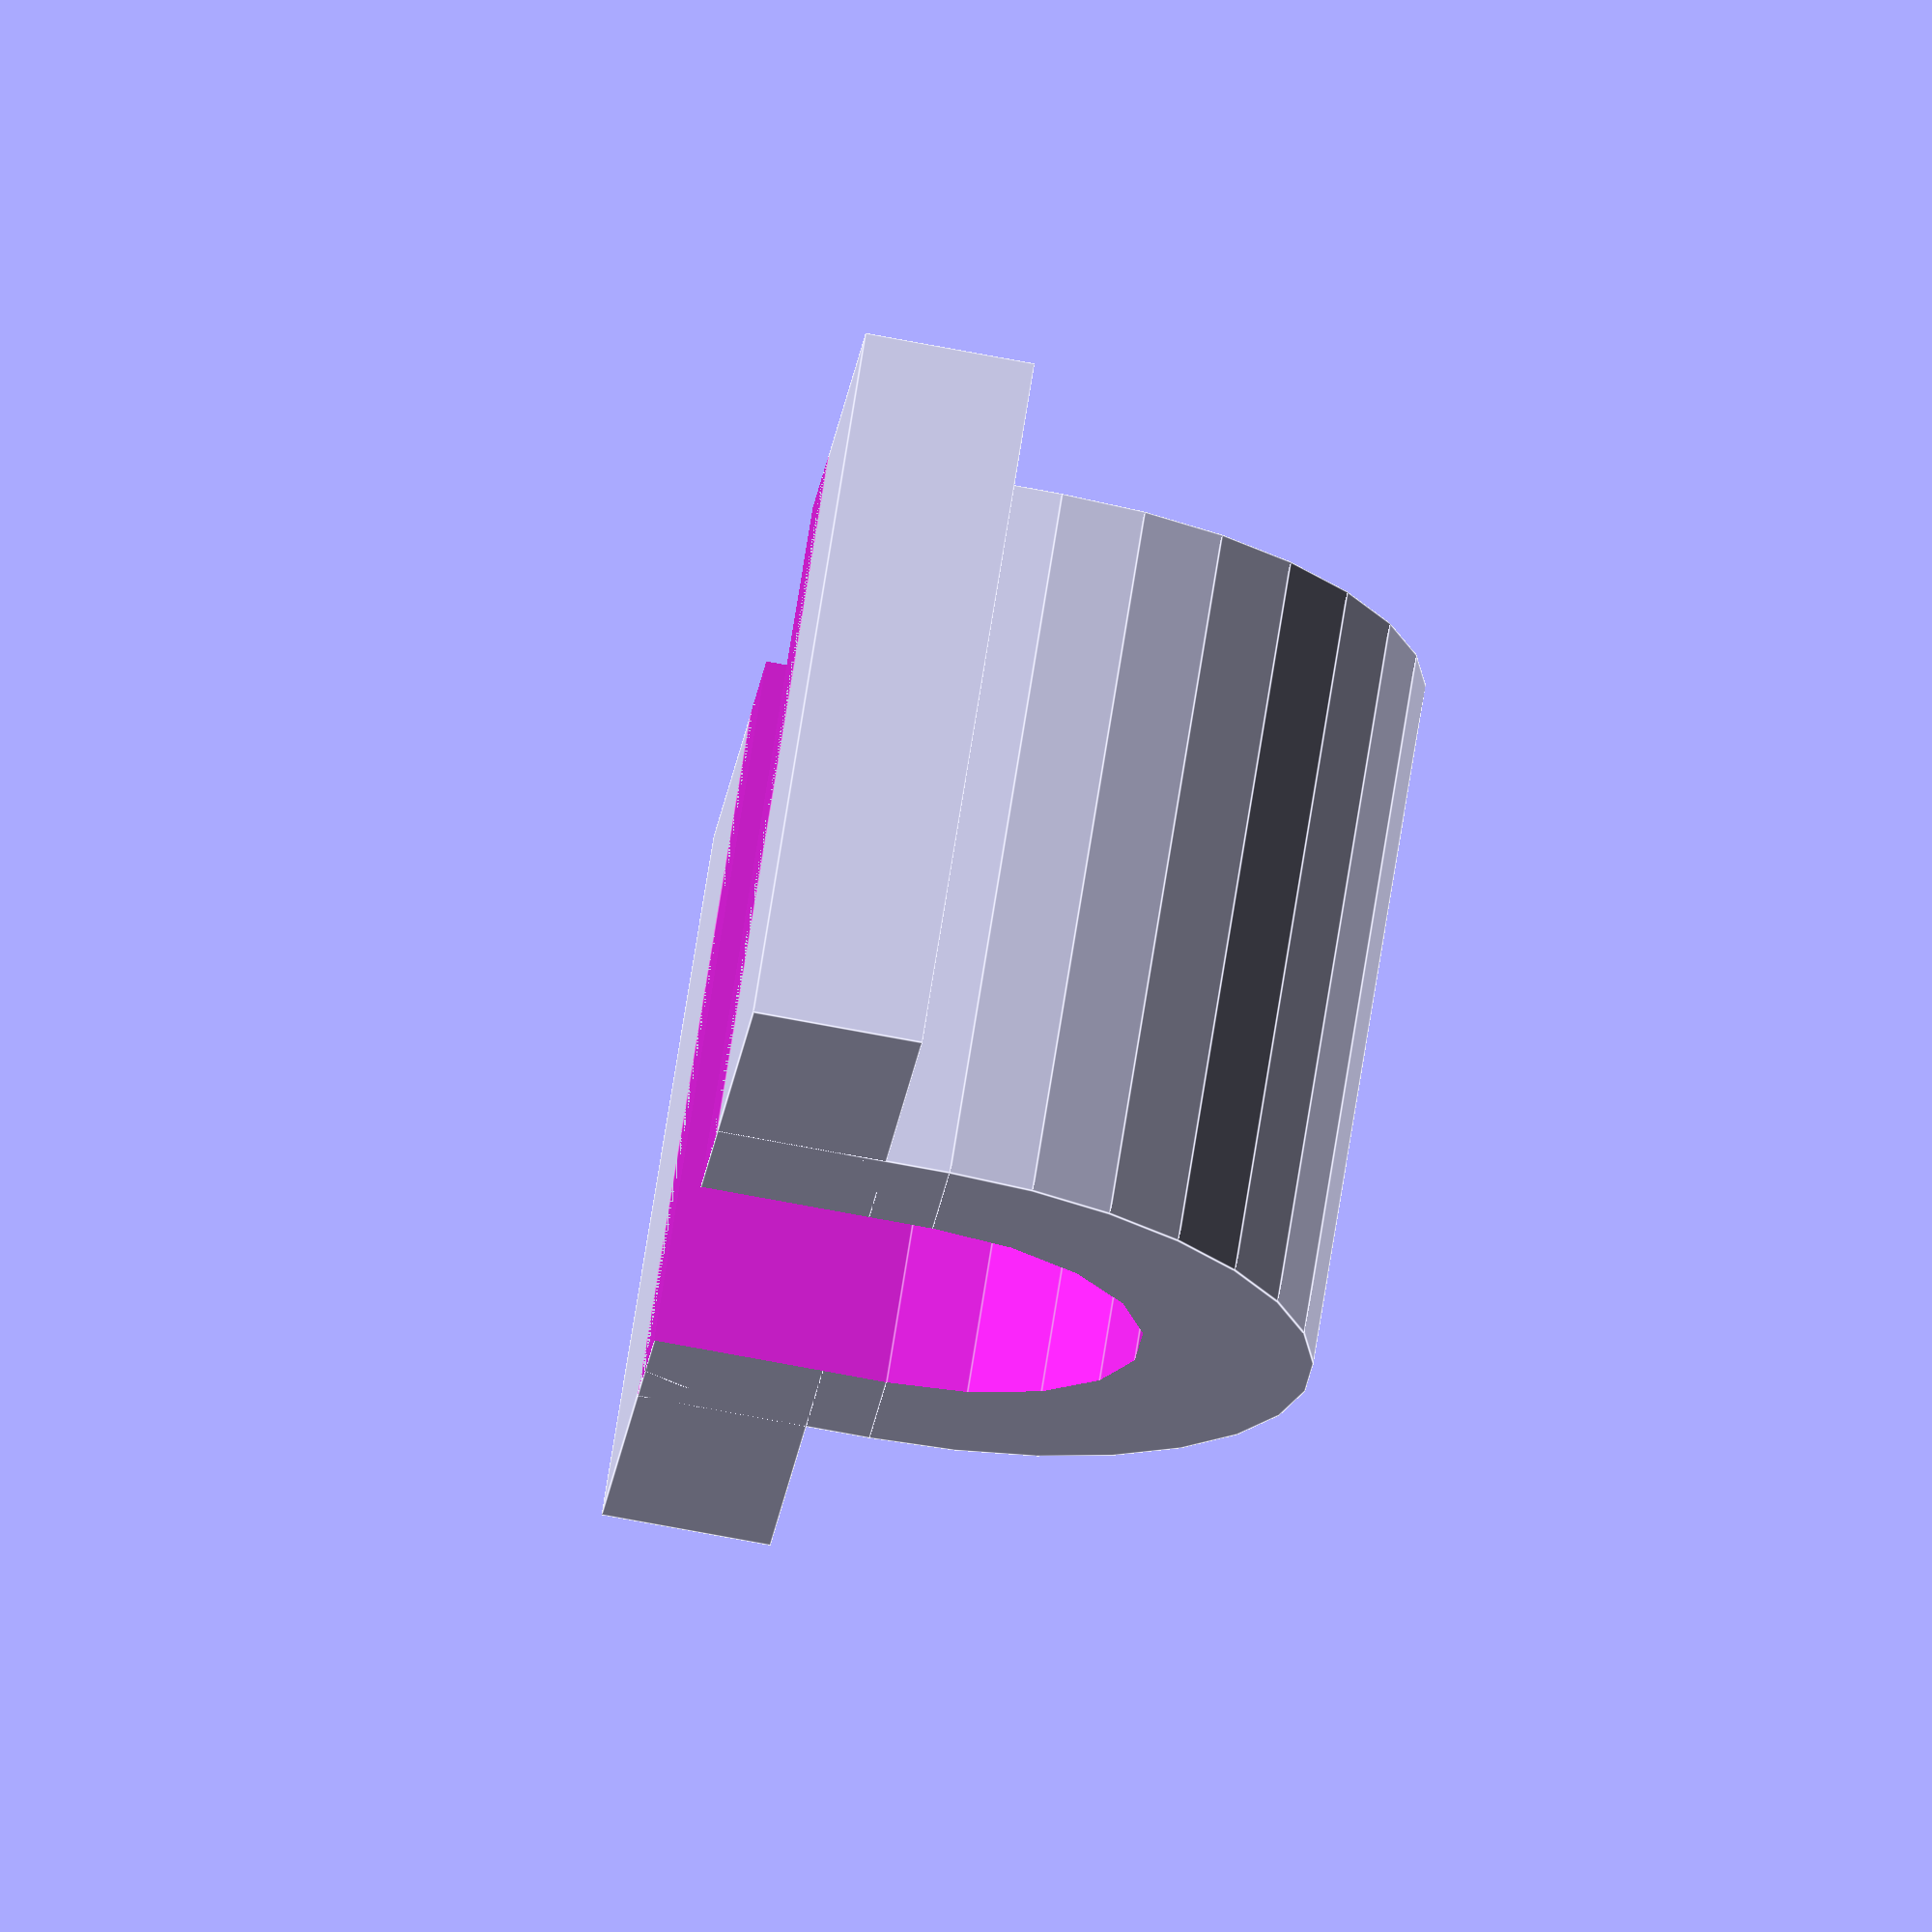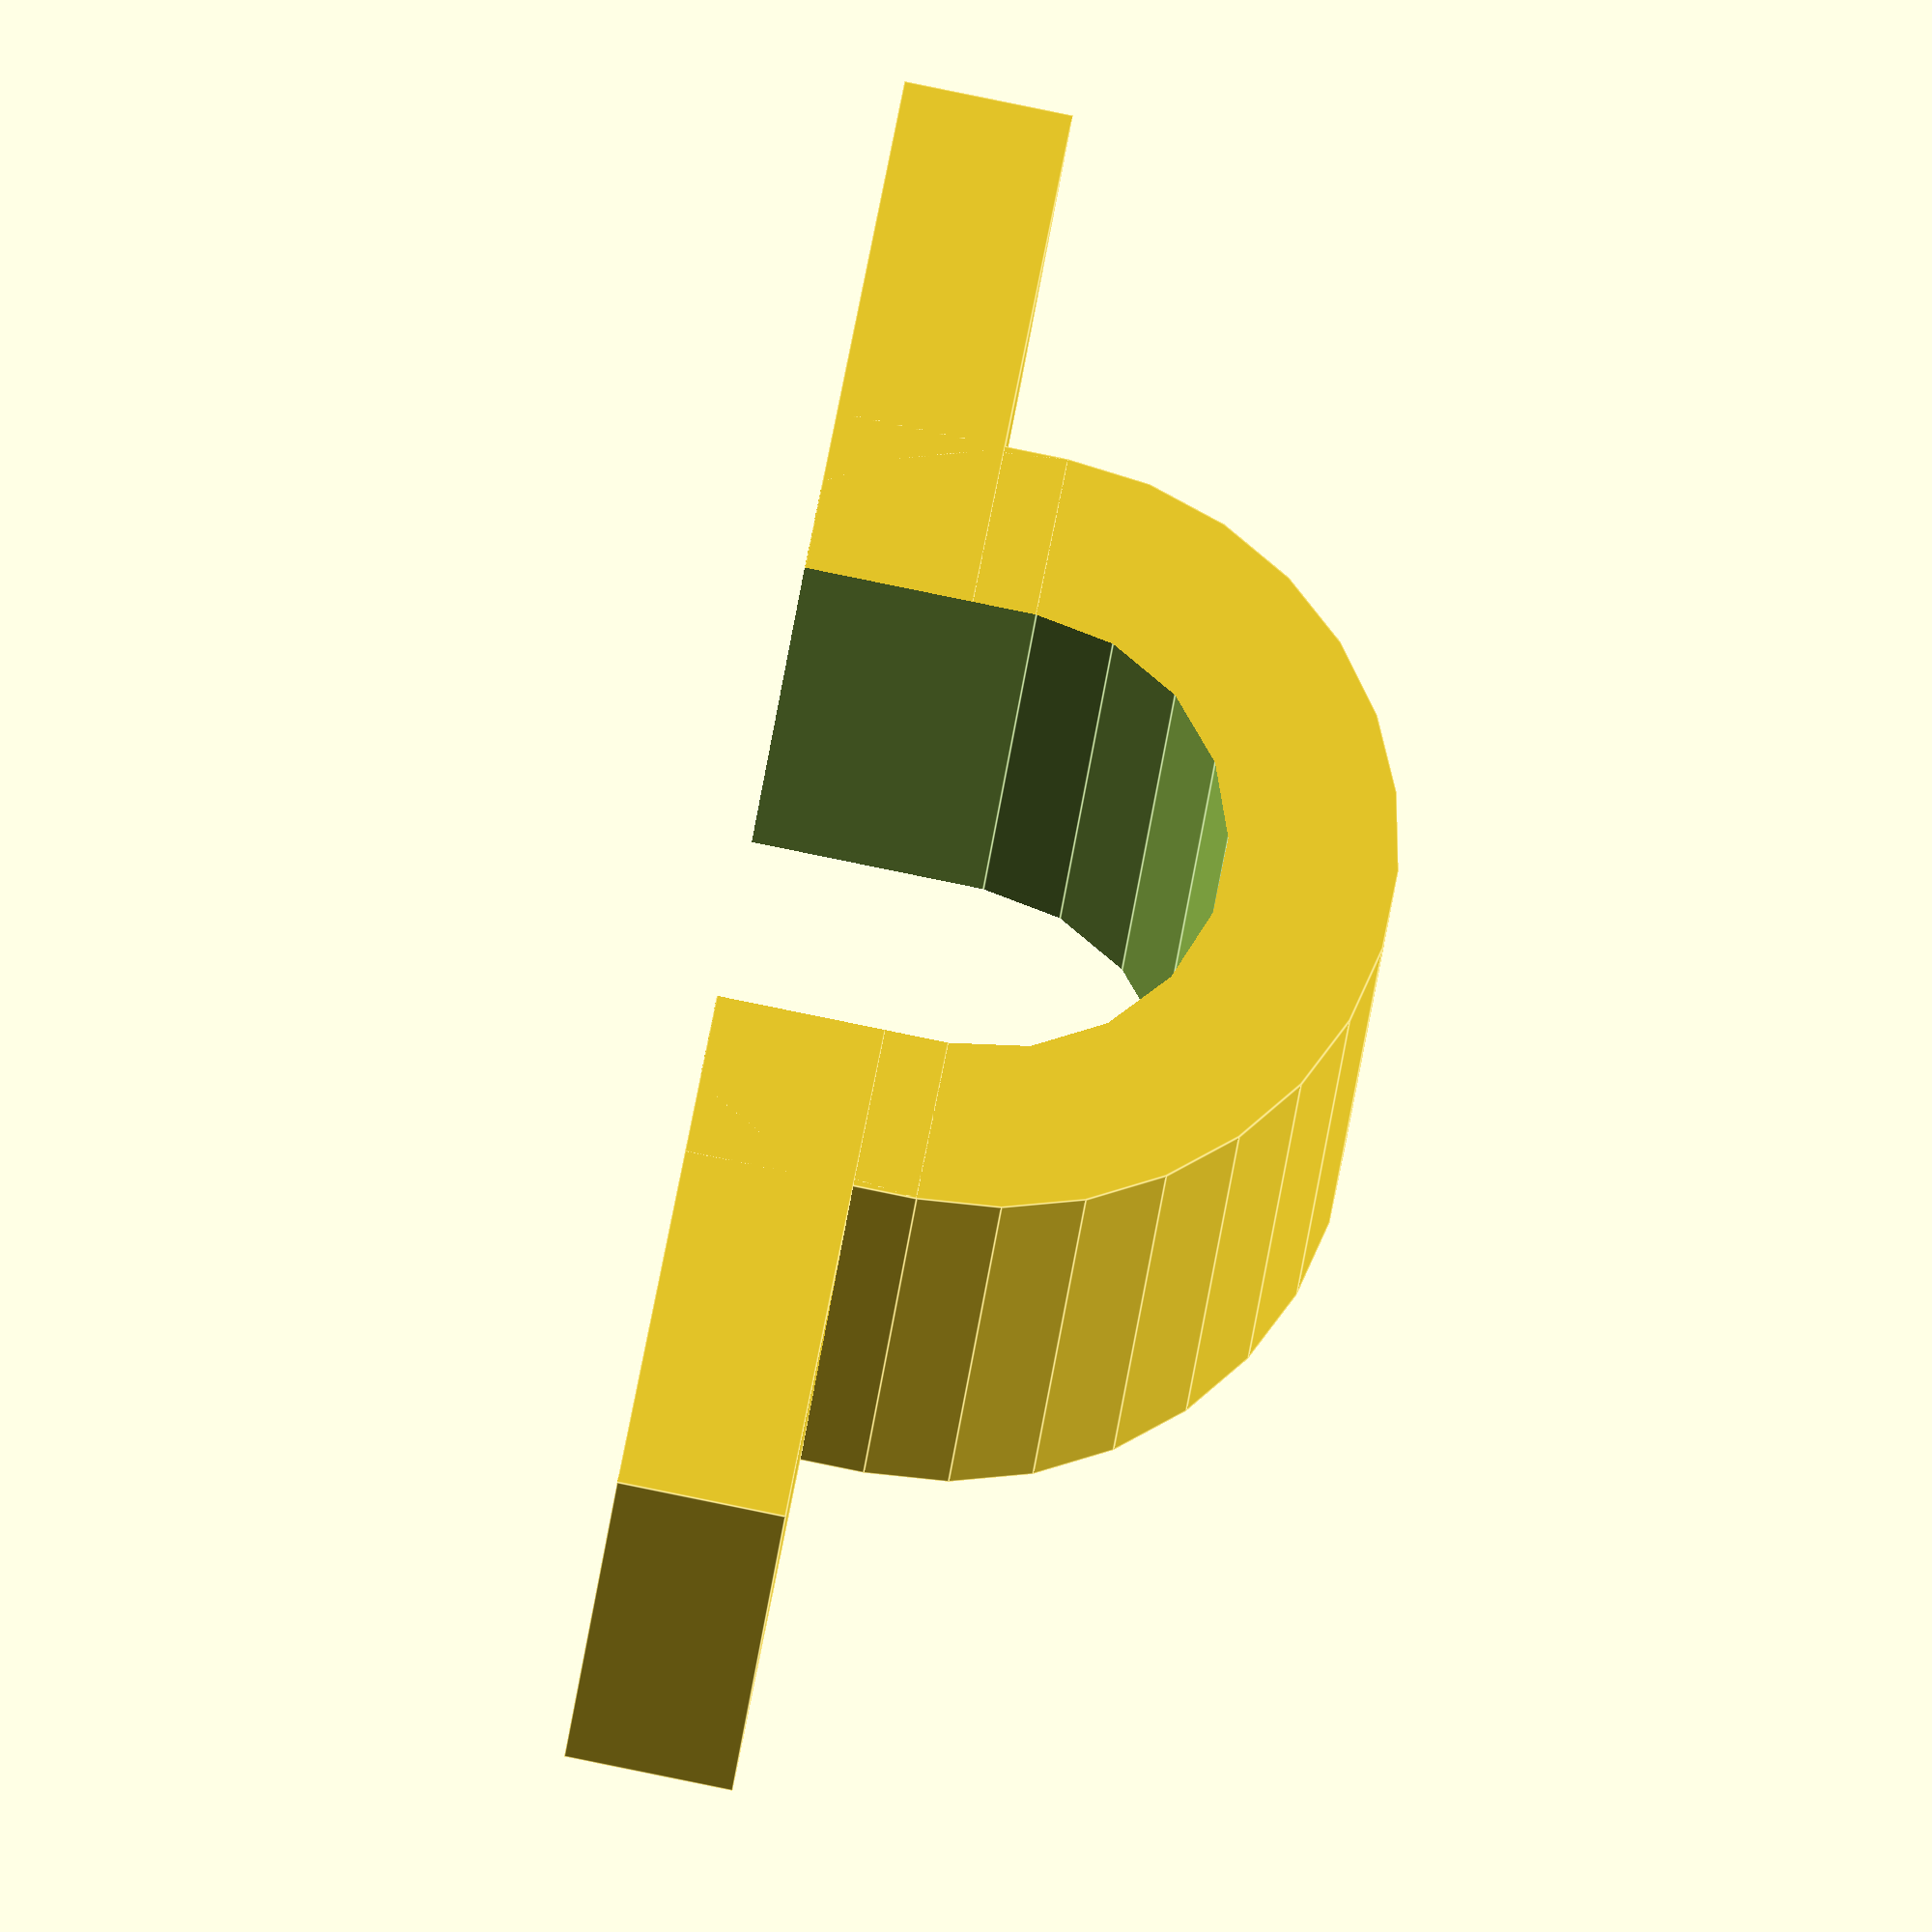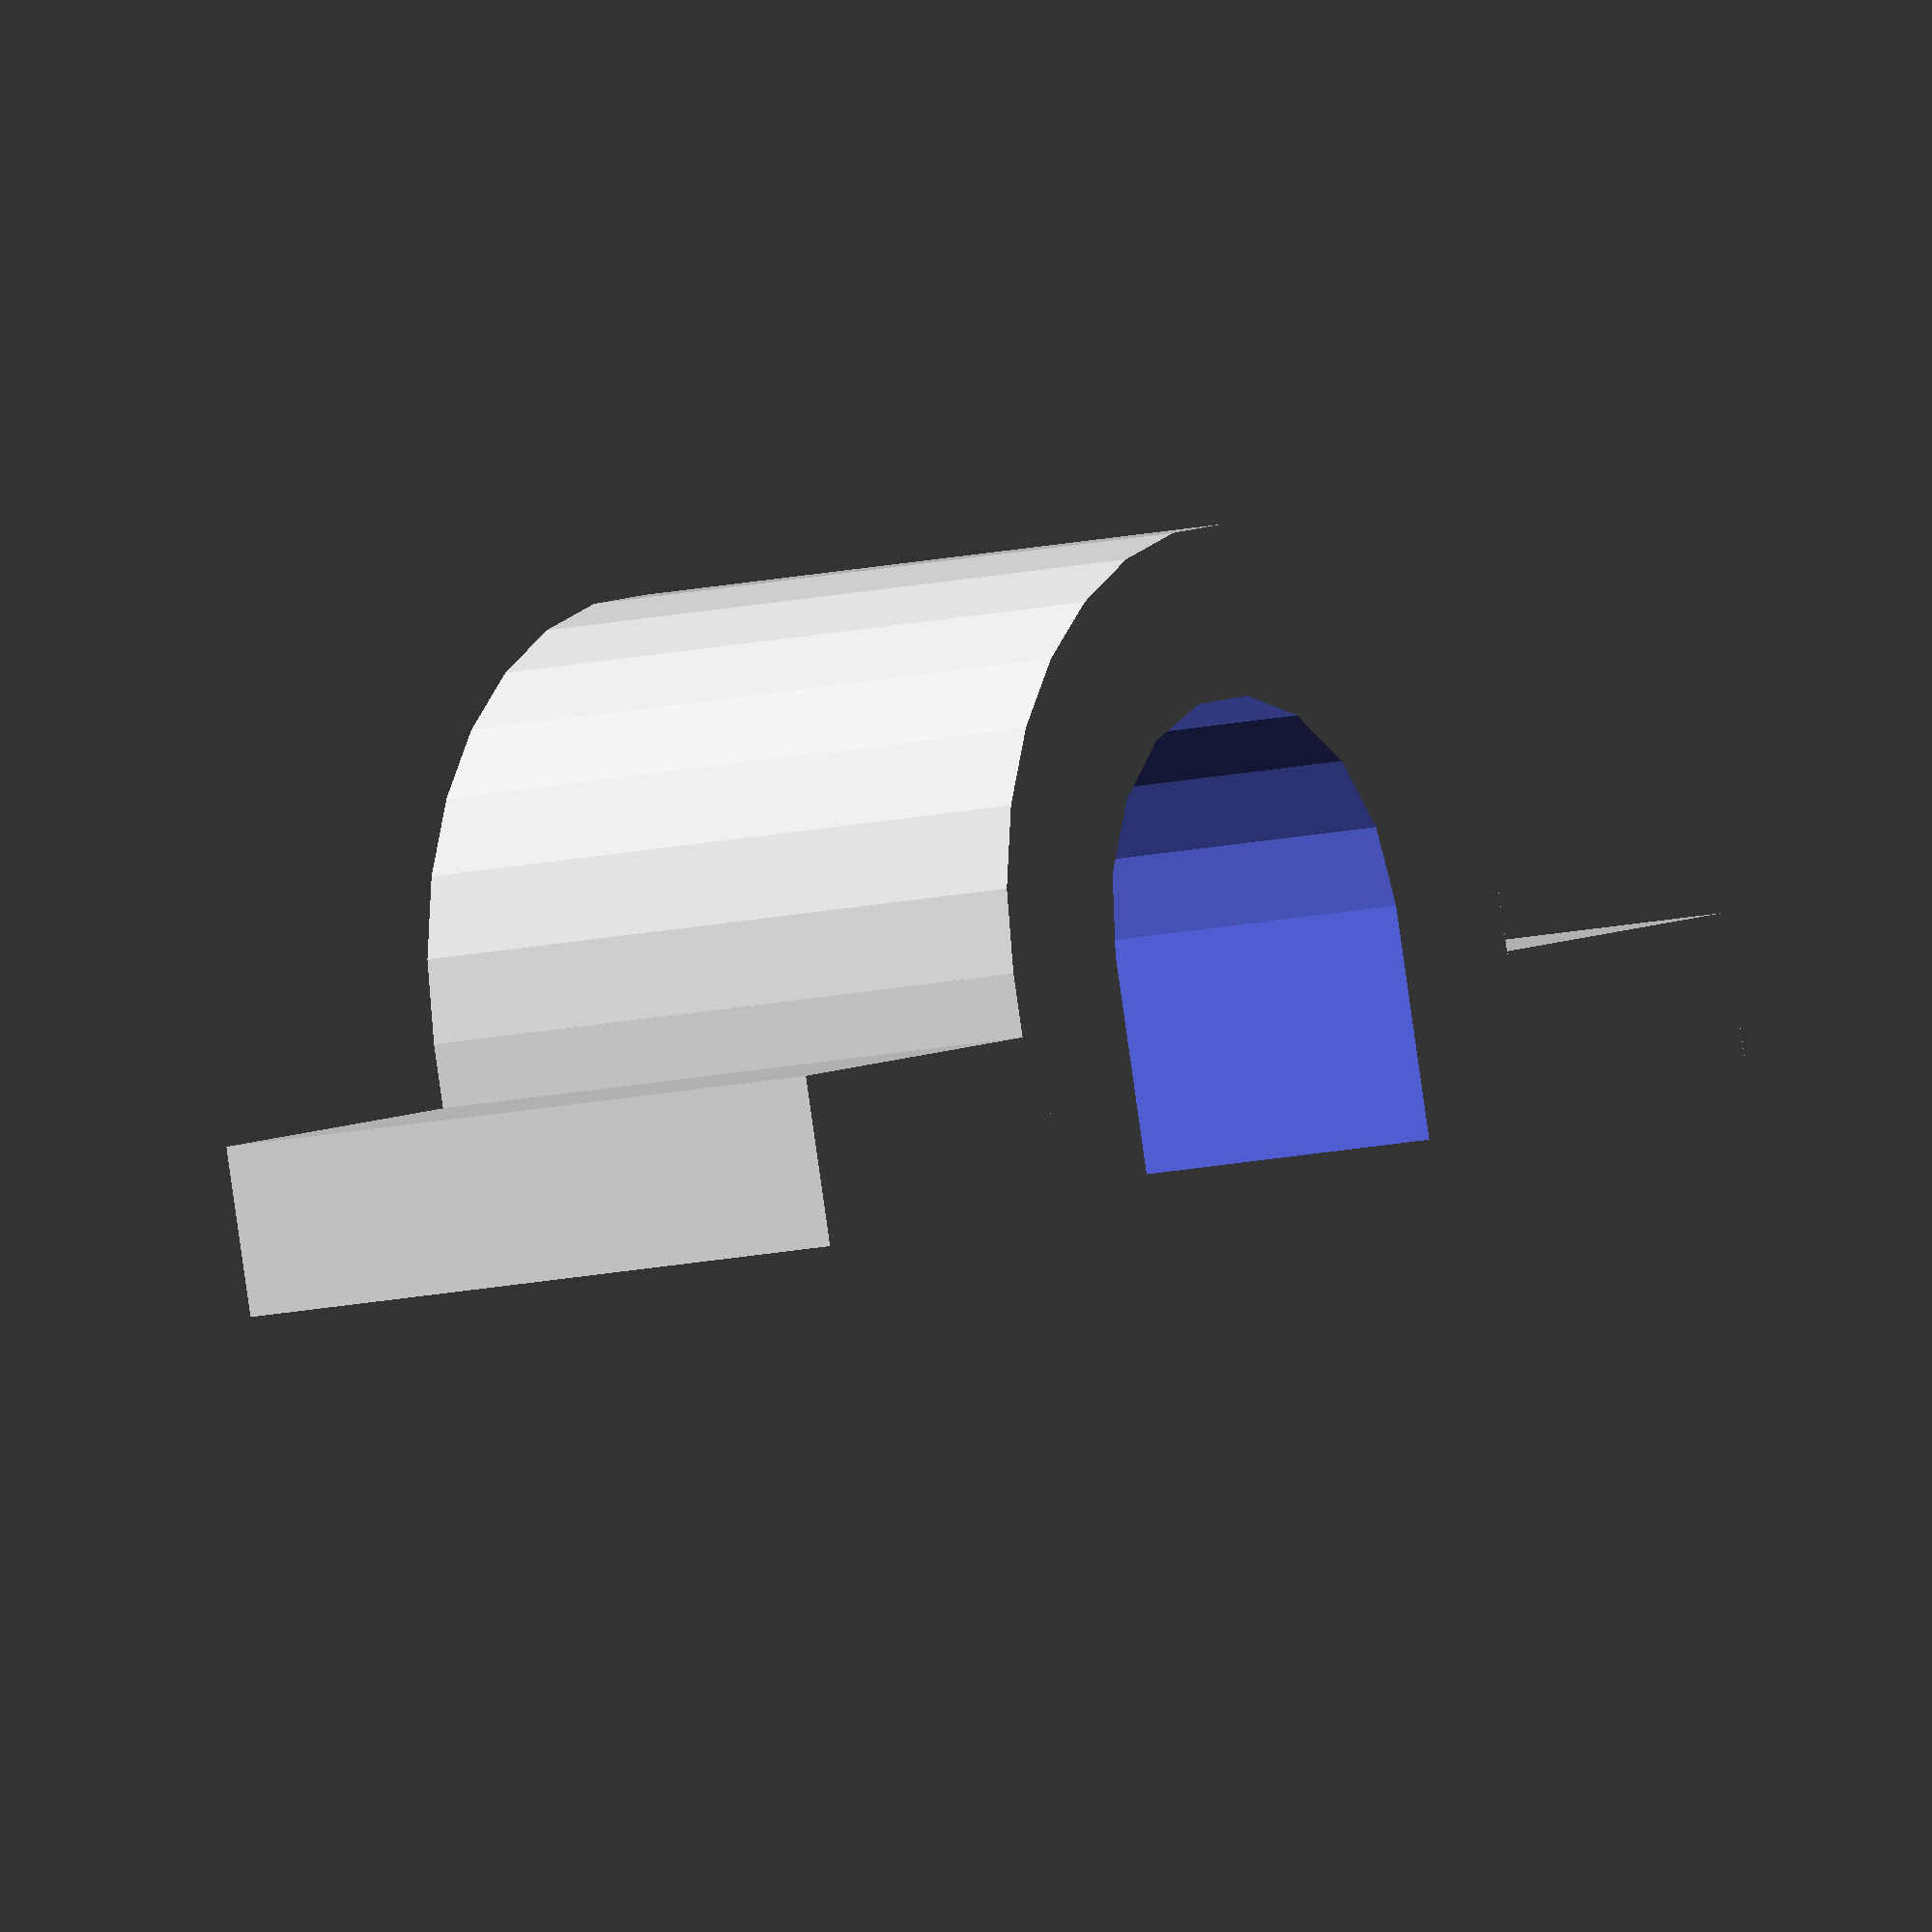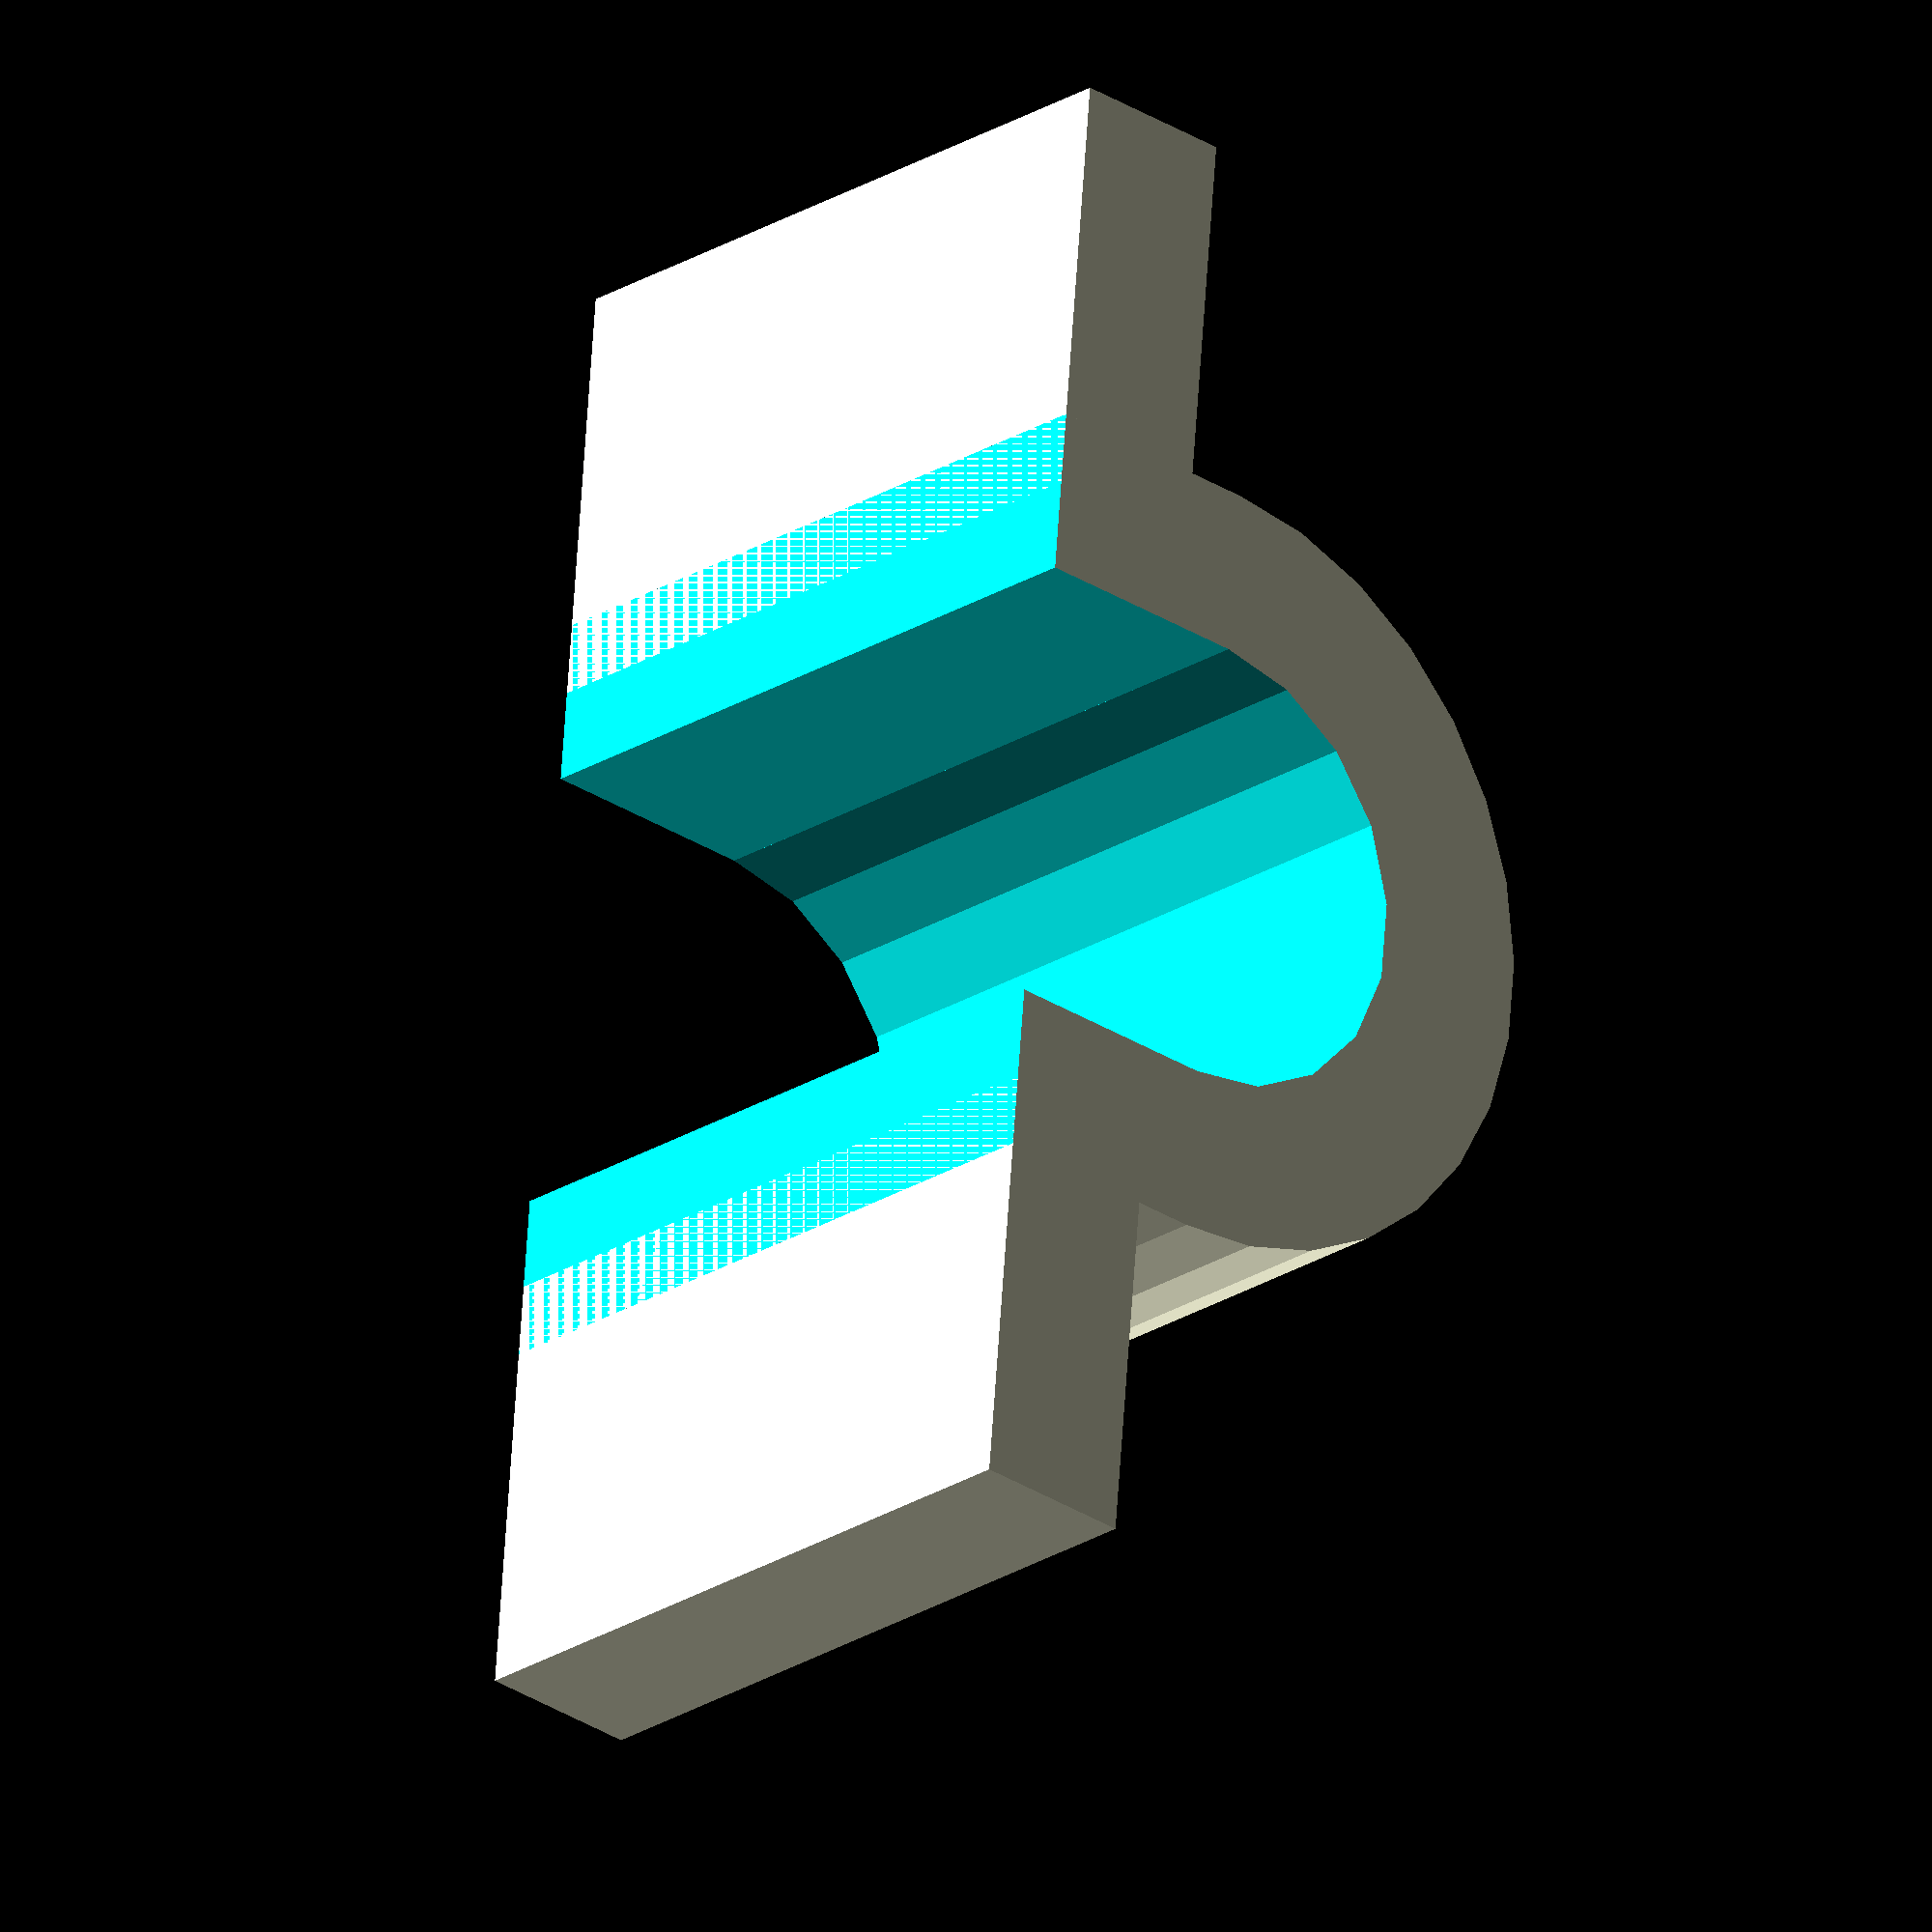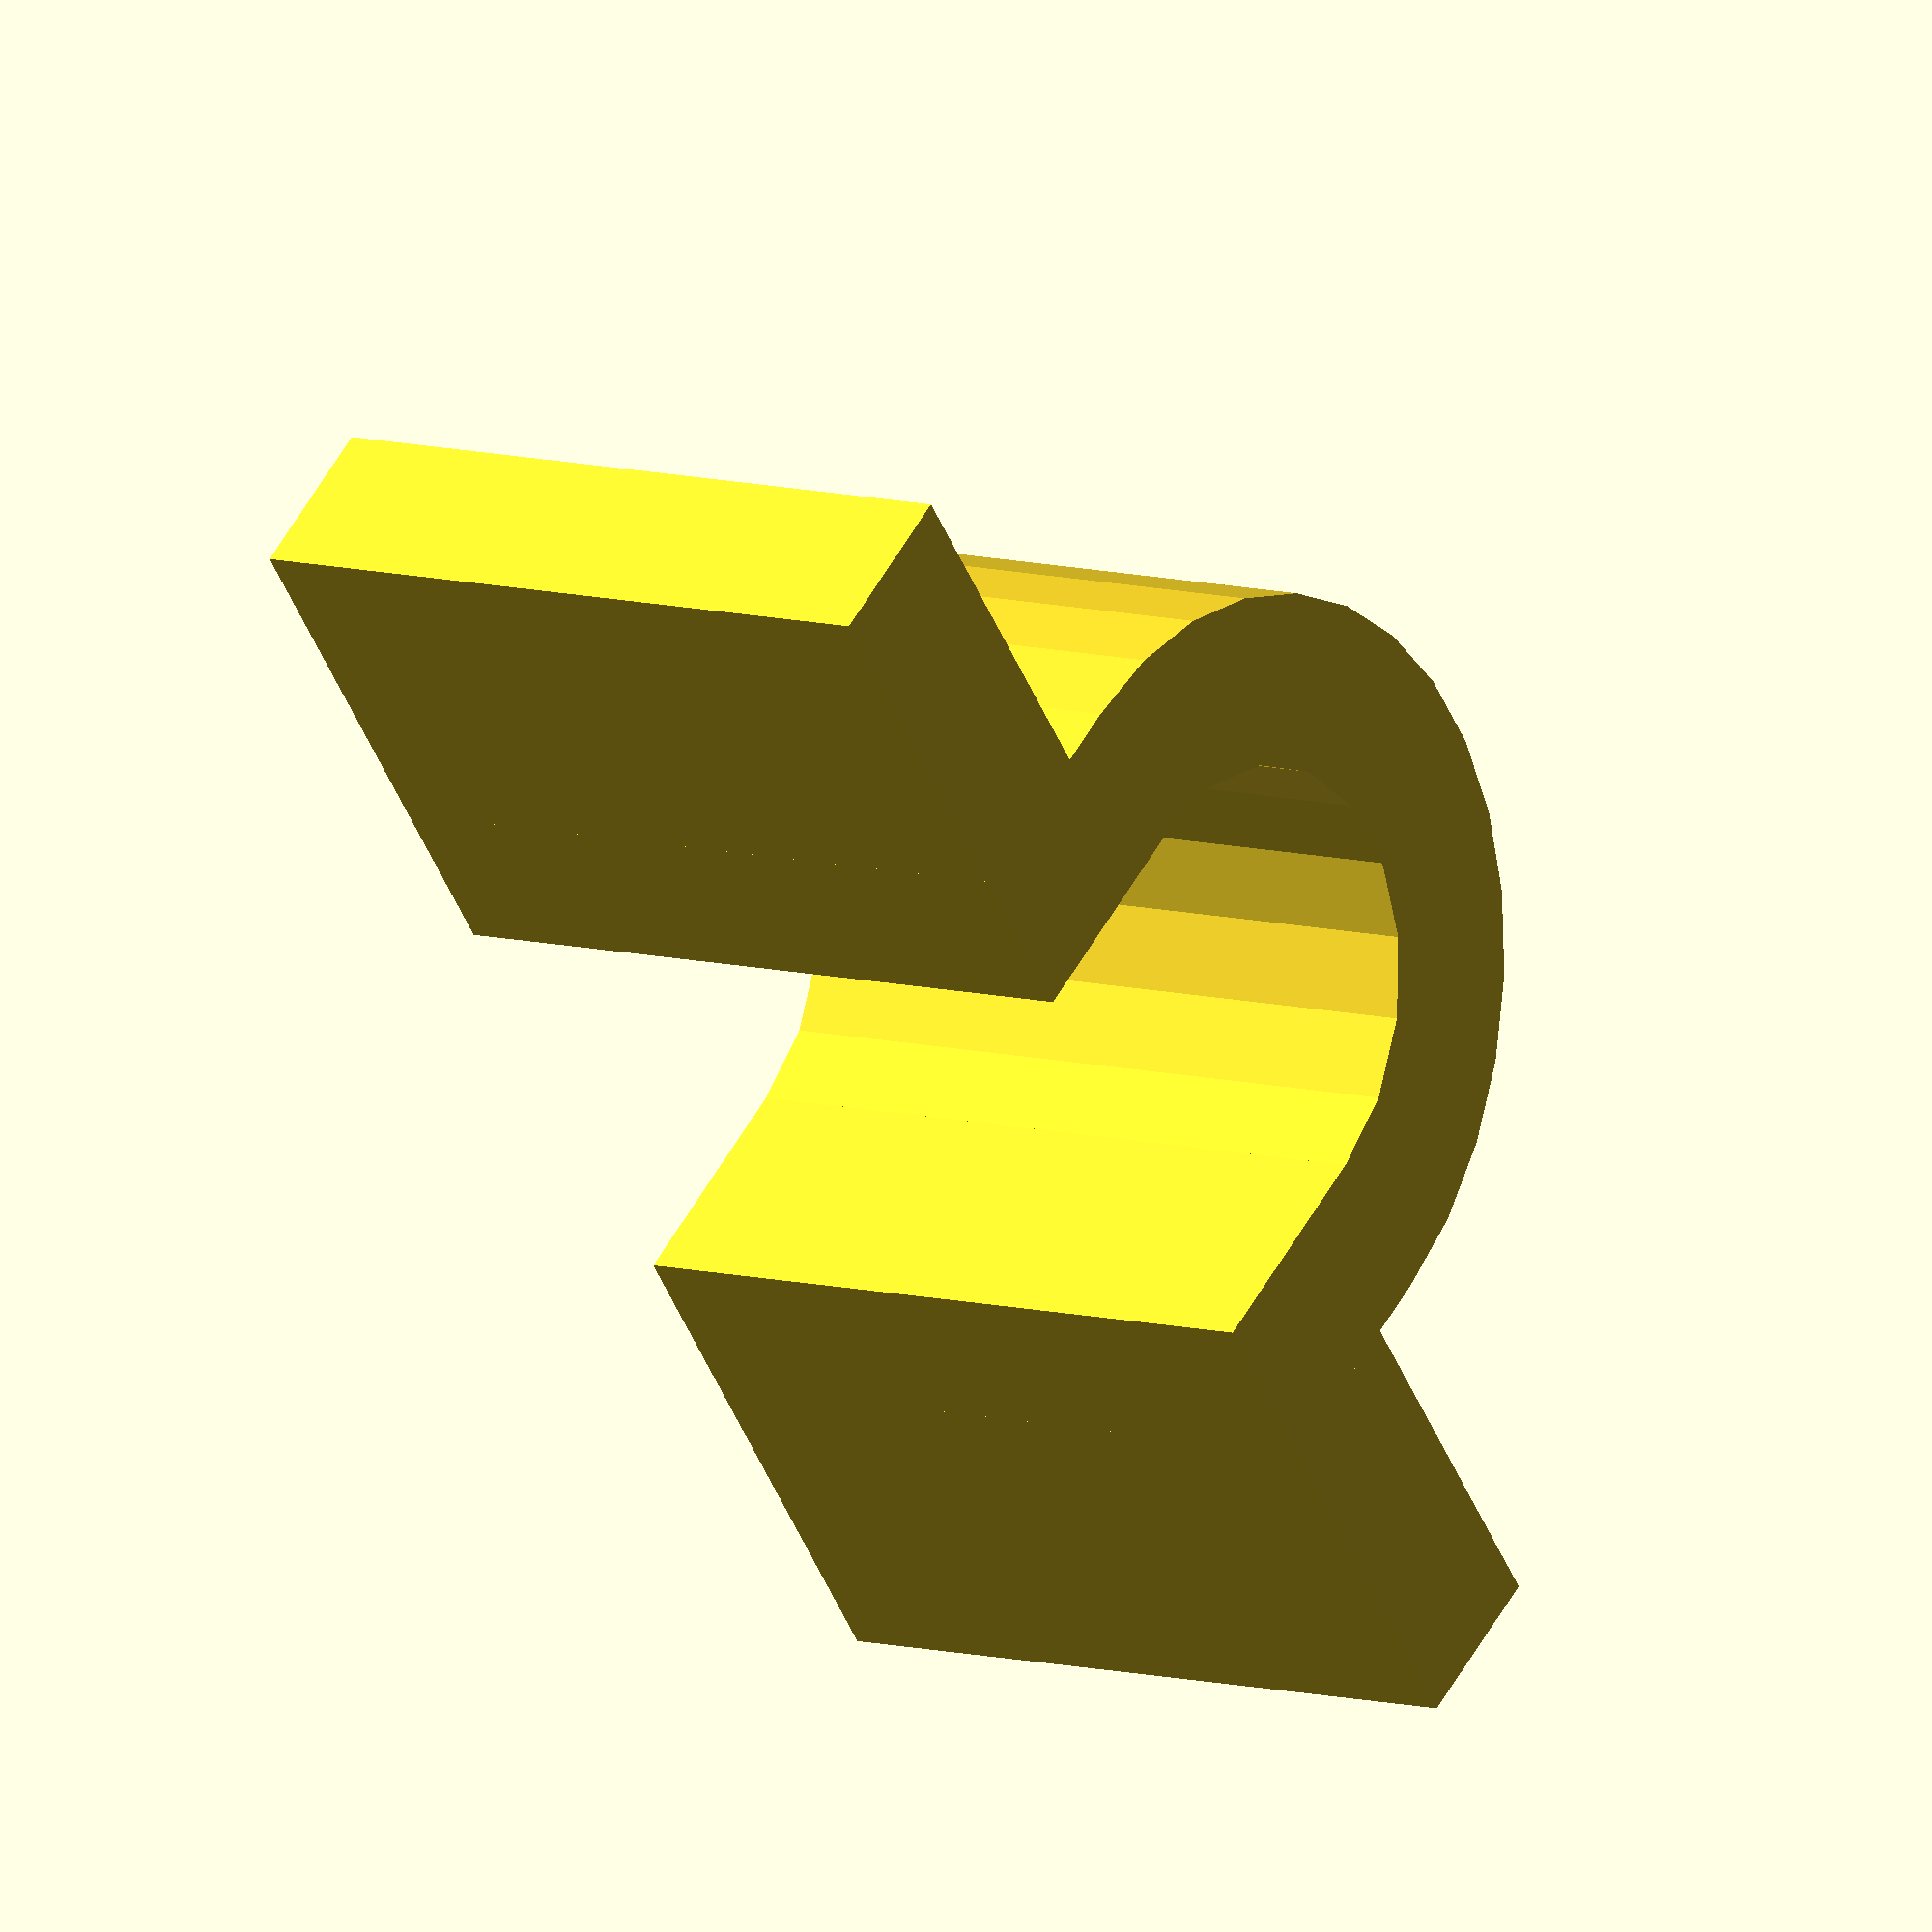
<openscad>
smidge = 0.5;

module arch(diameter, wall_height, grow, width) {
  translate([0, -.5*grow, wall_height]) rotate([-90, 0, 0]) 
    cylinder(d = diameter, h = grow + width);
}

module outer_ring(cable_diameter, screw_head_height, width) {
  wall_height = cable_diameter/2;
  diameter = cable_diameter + (2 * screw_head_height);
  grow = 0;
  arch(diameter, wall_height, grow, width);
  straight_sides(cable_diameter, screw_head_height, width);
}

module ring_hole(cable_diameter, width) {
  wall_height = cable_diameter/2;
  diameter = cable_diameter;
  grow = 2*smidge;
  arch(diameter, wall_height, grow, width);
  straight_hole(cable_diameter, width);
}

module straight_sides(cable_diameter, screw_head_height, width) {
  wall_height = cable_diameter/2;
  arch_width = cable_diameter + 2*screw_head_height;
  adjust_for_width = -.5 * arch_width;
  translate([adjust_for_width, 0, 0]) 
    cube([arch_width, width, wall_height]);
}

module straight_hole(cable_diameter, width) {
  wall_height = cable_diameter/2;
  arch_width = cable_diameter;
  adjust_for_width = -.5 * arch_width;
  grow = 2*smidge;
  translate([adjust_for_width, -.5*grow, -grow]) 
    cube([arch_width, grow + width, wall_height + grow]);
}

module open_bottom_of_ring(cable_diameter, screw_head_height, width) {
  translate([-cable_diameter/2 - screw_head_height, -smidge, -(smidge + screw_head_height)]) 
    cube([cable_diameter + 2 * screw_head_height, 2*smidge + width, smidge + screw_head_height]);
}

module base(cable_diameter, screw_head_height, screw_head_diameter, width) {
  translate([-(4 * screw_head_height + cable_diameter + screw_head_diameter)/2, 0, 0]) 
    cube([4 * screw_head_height + cable_diameter + screw_head_diameter, width, screw_head_height]);
}

module u_bracket(cable_diameter, screw_head_height, screw_head_diameter) {
  width = screw_head_diameter + 2 * screw_head_height;
  difference() {
    union() {
      outer_ring(cable_diameter, screw_head_height, width);
      base(cable_diameter, screw_head_height, screw_head_diameter, width);
    }
    ring_hole(cable_diameter, width);
    open_bottom_of_ring(cable_diameter, screw_head_height, width);
  }
}

u_bracket(cable_diameter = 11, screw_head_height = 4, screw_head_diameter = 9);

</openscad>
<views>
elev=256.9 azim=122.6 roll=280.5 proj=o view=edges
elev=271.2 azim=201.3 roll=281.5 proj=o view=edges
elev=268.5 azim=306.8 roll=171.9 proj=o view=wireframe
elev=30.6 azim=84.5 roll=227.2 proj=o view=solid
elev=306.2 azim=115.6 roll=208.5 proj=o view=wireframe
</views>
